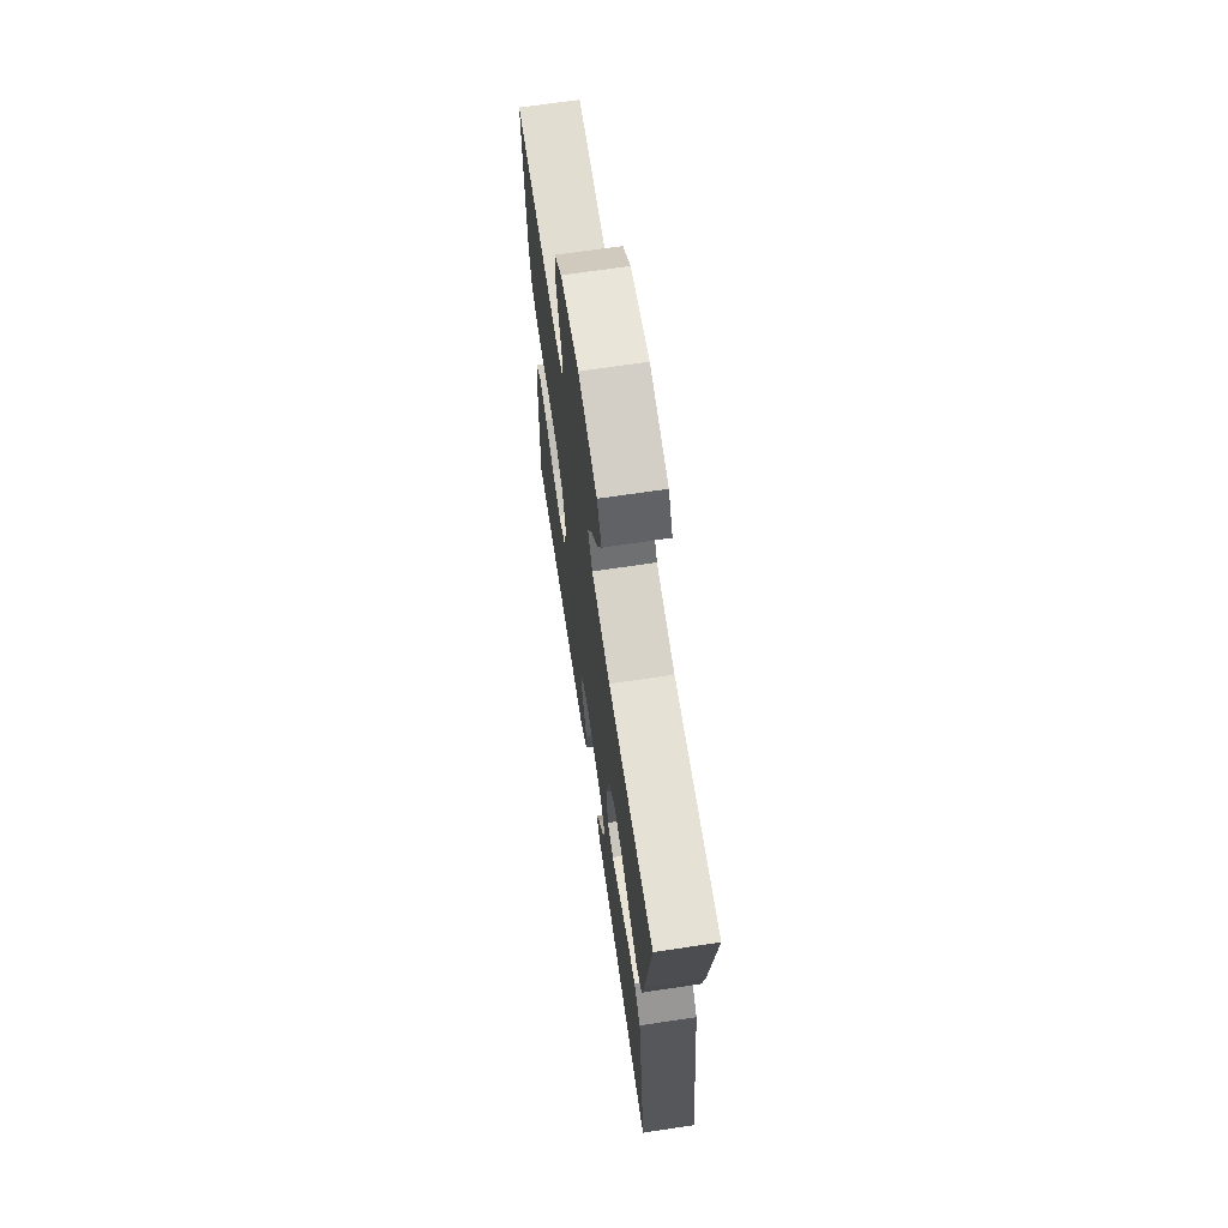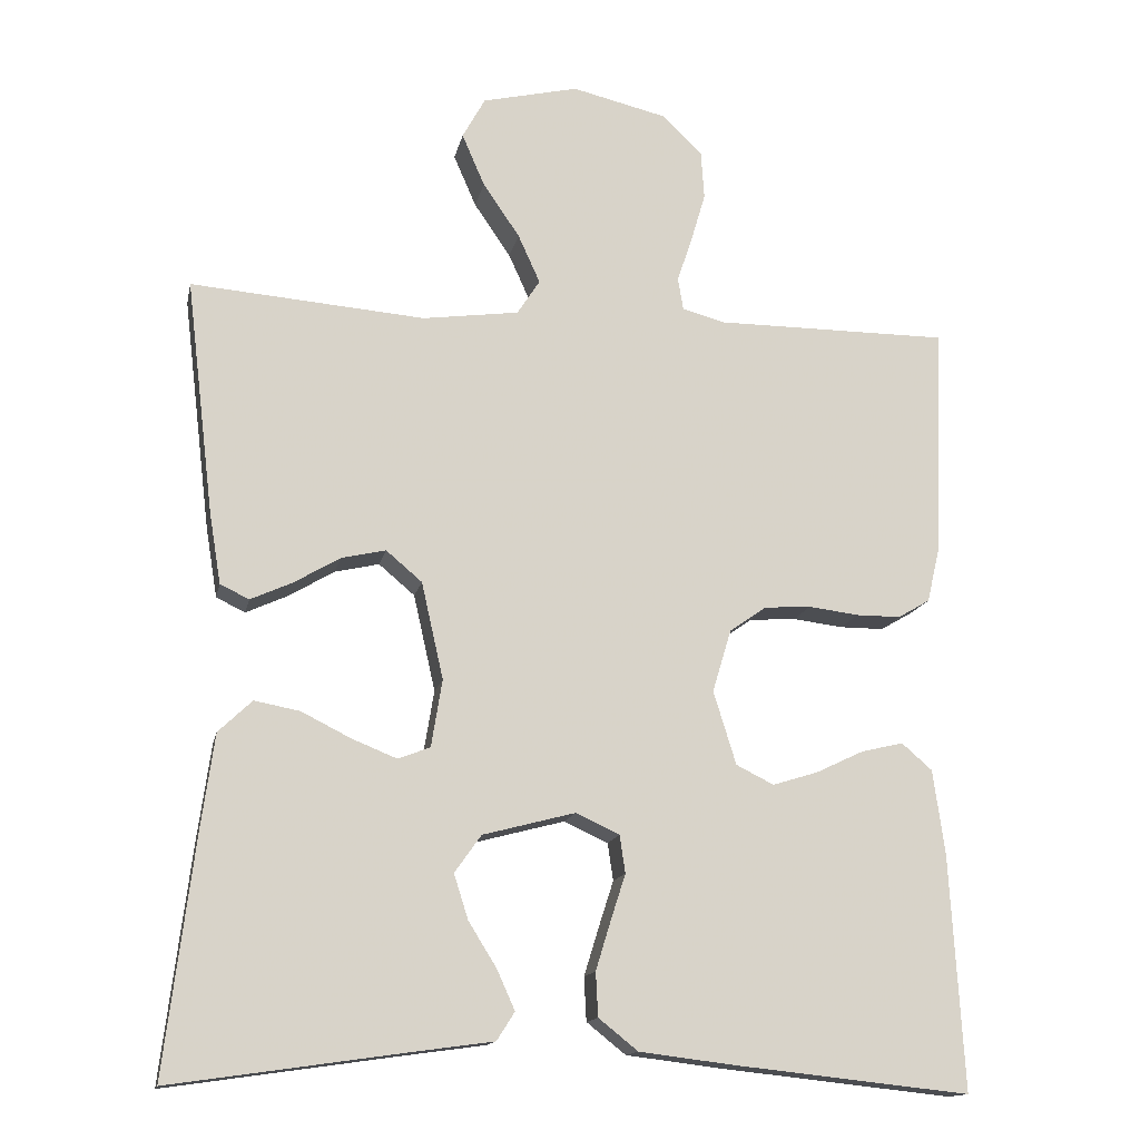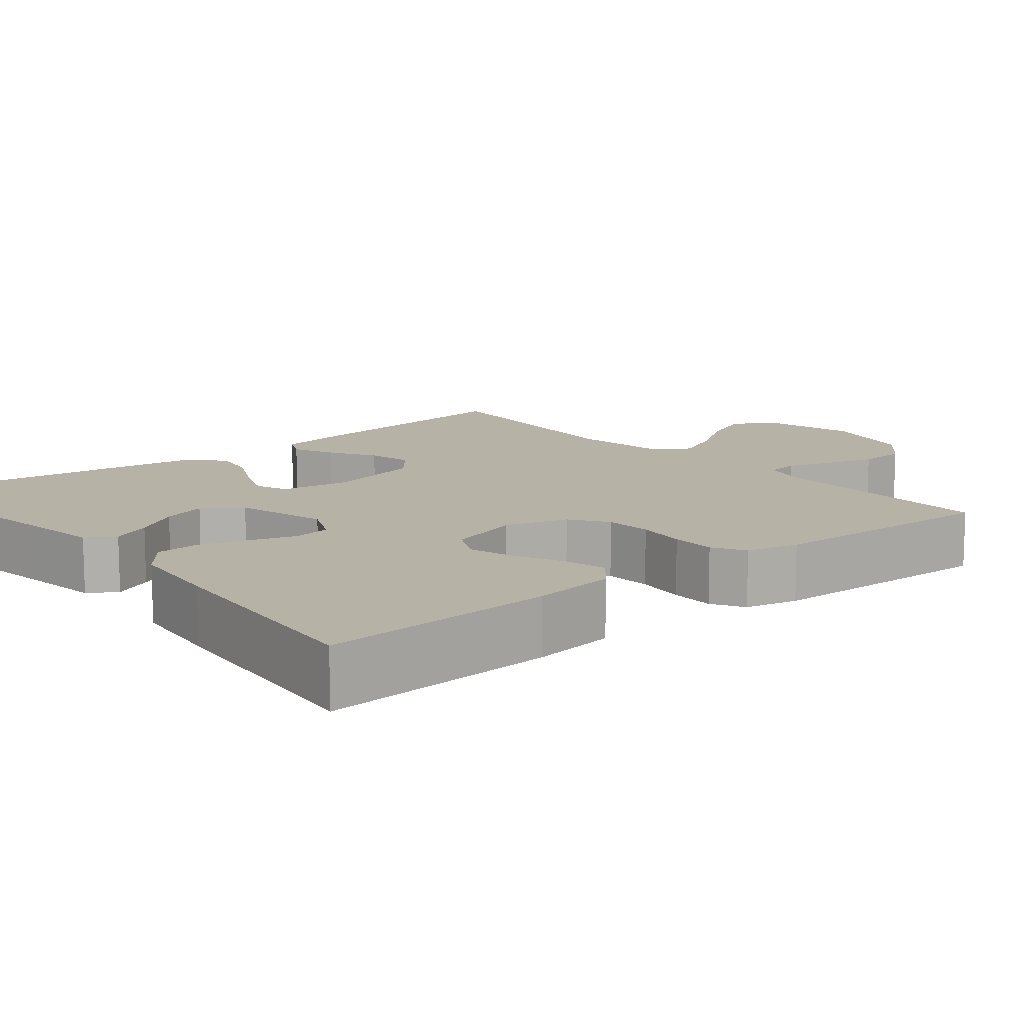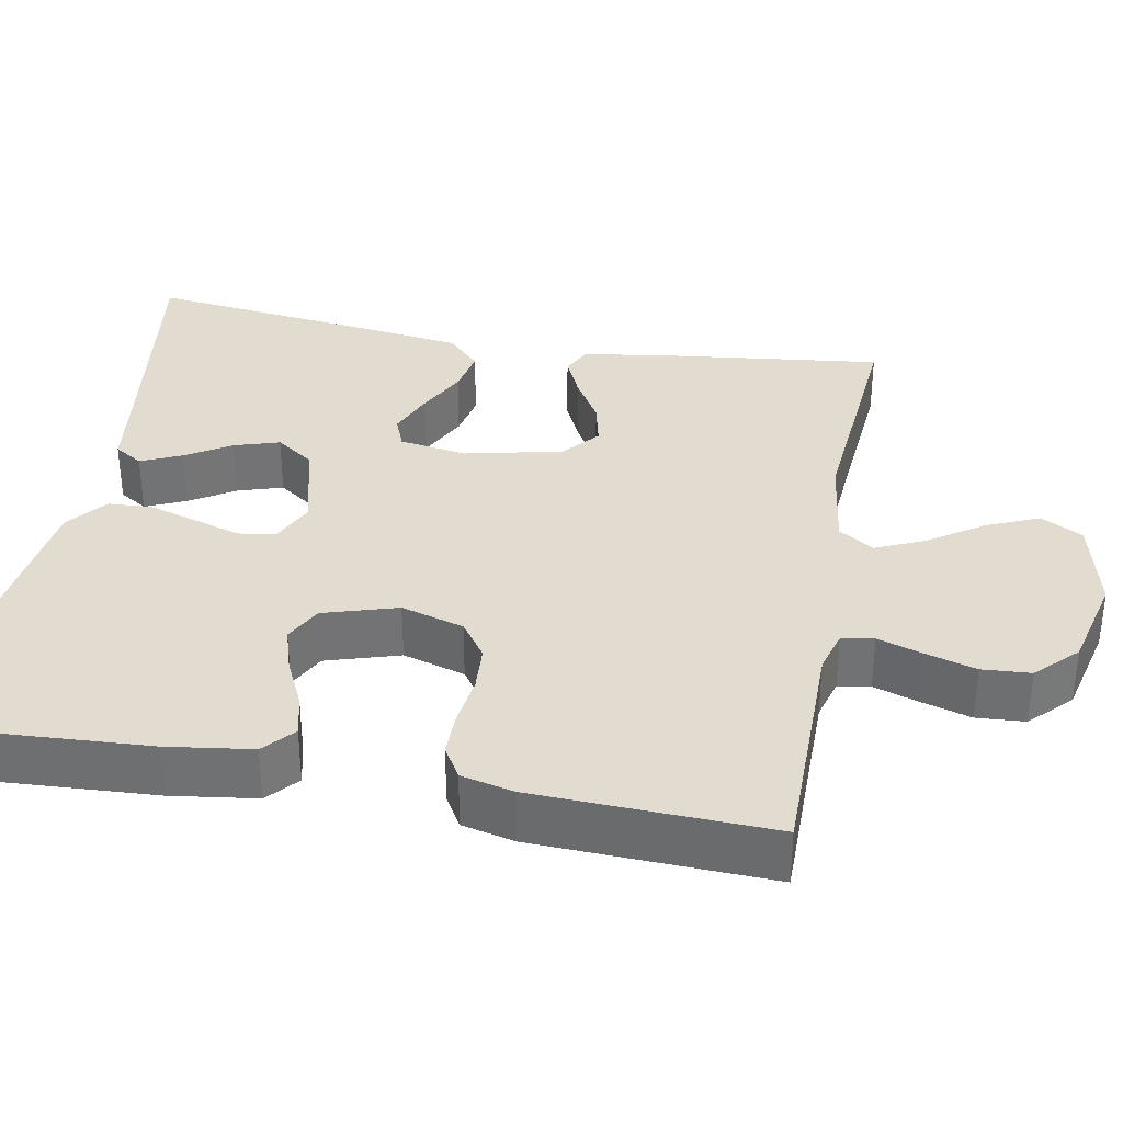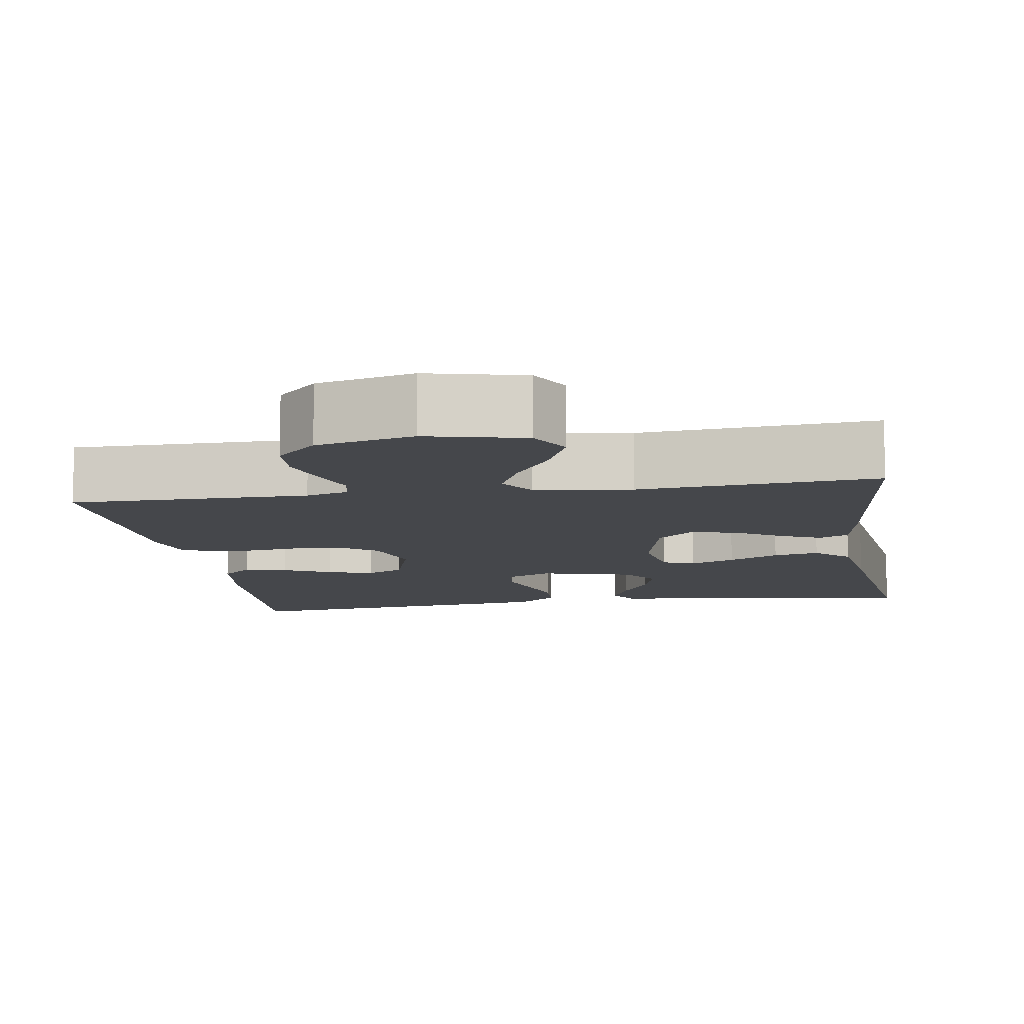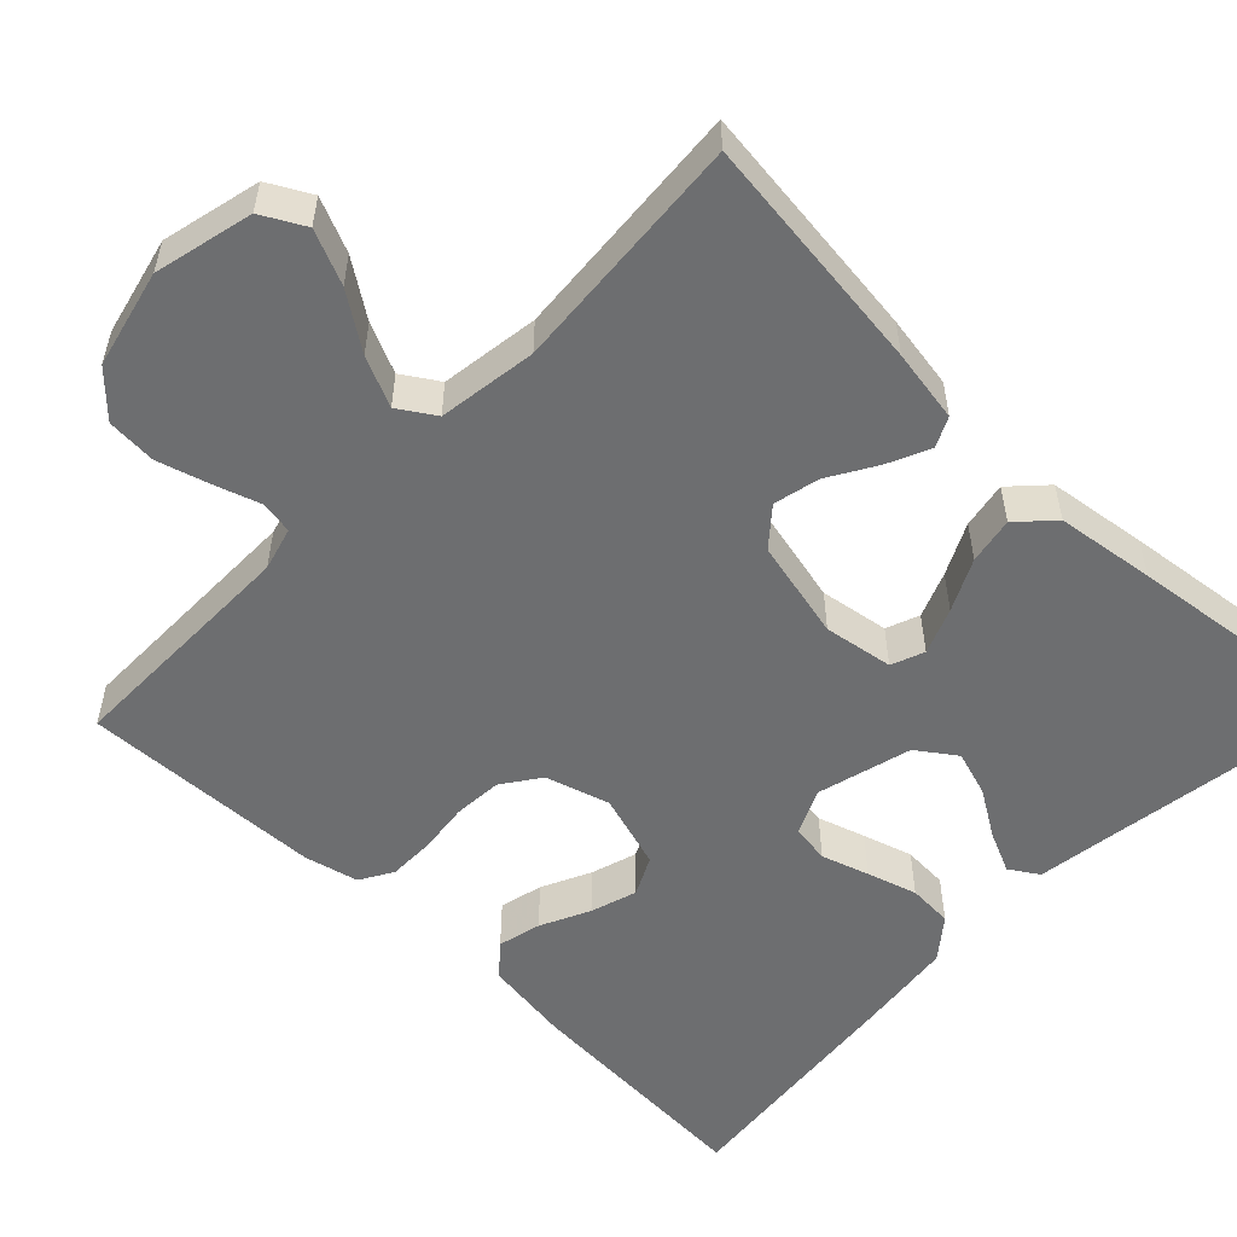
<metadata>
{"format":"obj","ext":"obj","renderer":"f3d","projection":"perspective","resolution":1024,"background":"white","views":[{"elev":68.7,"azim":81.5,"up":"+Z"},{"elev":-14.6,"azim":168.5,"up":"+Z"},{"elev":12.2,"azim":-129.8,"up":"+Y"},{"elev":34.5,"azim":-79.5,"up":"+Y"},{"elev":-10.3,"azim":9.0,"up":"+Y"},{"elev":-54.2,"azim":45.9,"up":"+Y"}]}
</metadata>
<code>
v 0.5 0.07 0.5
v 0.464 0.07 0.2
v 0.449 0.07 0.109
v 0.412 0.07 0.091
v 0.359 0.07 0.115
v 0.3 0.07 0.15
v 0.243 0.07 0.163
v 0.197 0.07 0.124
v 0.169 0.07 0
v 0.183 0.07 -0.086
v 0.224 0.07 -0.102
v 0.281 0.07 -0.079
v 0.345 0.07 -0.047
v 0.403 0.07 -0.036
v 0.446 0.07 -0.077
v 0.463 0.07 -0.2
v 0.5 0.07 -0.5
v 0.2 0.07 -0.457
v 0.098 0.07 -0.443
v 0.075 0.07 -0.407
v 0.098 0.07 -0.356
v 0.134 0.07 -0.298
v 0.152 0.07 -0.241
v 0.118 0.07 -0.193
v 0 0.07 -0.162
v -0.056 0.07 -0.188
v -0.063 0.07 -0.236
v -0.044 0.07 -0.295
v -0.025 0.07 -0.357
v -0.028 0.07 -0.413
v -0.078 0.07 -0.453
v -0.2 0.07 -0.468
v -0.5 0.07 -0.5
v -0.483 0.07 -0.2
v -0.468 0.07 -0.092
v -0.429 0.07 -0.058
v -0.375 0.07 -0.071
v -0.314 0.07 -0.1
v -0.256 0.07 -0.118
v -0.208 0.07 -0.094
v -0.179 0.07 0
v -0.203 0.07 0.08
v -0.25 0.07 0.113
v -0.31 0.07 0.117
v -0.374 0.07 0.109
v -0.431 0.07 0.109
v -0.472 0.07 0.133
v -0.488 0.07 0.2
v -0.5 0.07 0.5
v -0.2 0.07 0.5
v -0.146 0.07 0.515
v -0.139 0.07 0.556
v -0.158 0.07 0.613
v -0.177 0.07 0.677
v -0.173 0.07 0.739
v -0.122 0.07 0.789
v 0 0.07 0.818
v 0.123 0.07 0.789
v 0.152 0.07 0.736
v 0.123 0.07 0.669
v 0.076 0.07 0.6
v 0.048 0.07 0.538
v 0.077 0.07 0.493
v 0.2 0.07 0.476
v 0.5 0 0.5
v 0.464 0 0.2
v 0.449 0 0.109
v 0.412 0 0.091
v 0.359 0 0.115
v 0.3 0 0.15
v 0.243 0 0.163
v 0.197 0 0.124
v 0.169 0 0
v 0.183 0 -0.086
v 0.224 0 -0.102
v 0.281 0 -0.079
v 0.345 0 -0.047
v 0.403 0 -0.036
v 0.446 0 -0.077
v 0.463 0 -0.2
v 0.5 0 -0.5
v 0.2 0 -0.457
v 0.098 0 -0.443
v 0.075 0 -0.407
v 0.098 0 -0.356
v 0.134 0 -0.298
v 0.152 0 -0.241
v 0.118 0 -0.193
v 0 0 -0.162
v -0.056 0 -0.188
v -0.063 0 -0.236
v -0.044 0 -0.295
v -0.025 0 -0.357
v -0.028 0 -0.413
v -0.078 0 -0.453
v -0.2 0 -0.468
v -0.5 0 -0.5
v -0.483 0 -0.2
v -0.468 0 -0.092
v -0.429 0 -0.058
v -0.375 0 -0.071
v -0.314 0 -0.1
v -0.256 0 -0.118
v -0.208 0 -0.094
v -0.179 0 0
v -0.203 0 0.08
v -0.25 0 0.113
v -0.31 0 0.117
v -0.374 0 0.109
v -0.431 0 0.109
v -0.472 0 0.133
v -0.488 0 0.2
v -0.5 0 0.5
v -0.2 0 0.5
v -0.146 0 0.515
v -0.139 0 0.556
v -0.158 0 0.613
v -0.177 0 0.677
v -0.173 0 0.739
v -0.122 0 0.789
v 0 0 0.818
v 0.123 0 0.789
v 0.152 0 0.736
v 0.123 0 0.669
v 0.076 0 0.6
v 0.048 0 0.538
v 0.077 0 0.493
v 0.2 0 0.476
f 59 60 61
f 58 59 61
f 57 58 61
f 56 57 61
f 55 56 61
f 54 55 61
f 53 54 61
f 52 53 61
f 51 52 61 62
f 50 51 62 63
f 50 63 64
f 49 50 64
f 48 49 64
f 47 48 64
f 46 47 64
f 45 46 64
f 44 45 64
f 36 37 38
f 35 36 38
f 34 35 38
f 33 34 38
f 32 33 38
f 31 32 38
f 30 31 38
f 29 30 38
f 28 29 38
f 27 28 38
f 26 27 38 39
f 25 26 39 40
f 20 21 22
f 19 20 22
f 18 19 22
f 18 22 23
f 17 18 23
f 16 17 23
f 15 16 23
f 14 15 23
f 13 14 23
f 12 13 23
f 11 12 23 24
f 4 5 6
f 3 4 6
f 2 3 6
f 1 2 6
f 64 1 6
f 64 6 7
f 64 7 8
f 44 64 8
f 43 44 8
f 42 43 8 9
f 41 42 9 10
f 25 40 41
f 24 25 41
f 11 24 41
f 10 11 41
f 125 124 123
f 125 123 122
f 125 122 121
f 125 121 120
f 125 120 119
f 125 119 118
f 125 118 117
f 125 117 116
f 126 125 116 115
f 127 126 115 114
f 128 127 114
f 128 114 113
f 128 113 112
f 128 112 111
f 128 111 110
f 128 110 109
f 128 109 108
f 102 101 100
f 102 100 99
f 102 99 98
f 102 98 97
f 102 97 96
f 102 96 95
f 102 95 94
f 102 94 93
f 102 93 92
f 102 92 91
f 103 102 91 90
f 104 103 90 89
f 86 85 84
f 86 84 83
f 86 83 82
f 87 86 82
f 87 82 81
f 87 81 80
f 87 80 79
f 87 79 78
f 87 78 77
f 87 77 76
f 88 87 76 75
f 70 69 68
f 70 68 67
f 70 67 66
f 70 66 65
f 70 65 128
f 71 70 128
f 72 71 128
f 72 128 108
f 72 108 107
f 73 72 107 106
f 74 73 106 105
f 105 104 89
f 105 89 88
f 105 88 75
f 105 75 74
f 1 65 66 2
f 2 66 67 3
f 3 67 68 4
f 4 68 69 5
f 5 69 70 6
f 6 70 71 7
f 7 71 72 8
f 8 72 73 9
f 9 73 74 10
f 10 74 75 11
f 11 75 76 12
f 12 76 77 13
f 13 77 78 14
f 14 78 79 15
f 15 79 80 16
f 16 80 81 17
f 17 81 82 18
f 18 82 83 19
f 19 83 84 20
f 20 84 85 21
f 21 85 86 22
f 22 86 87 23
f 23 87 88 24
f 24 88 89 25
f 25 89 90 26
f 26 90 91 27
f 27 91 92 28
f 28 92 93 29
f 29 93 94 30
f 30 94 95 31
f 31 95 96 32
f 32 96 97 33
f 33 97 98 34
f 34 98 99 35
f 35 99 100 36
f 36 100 101 37
f 37 101 102 38
f 38 102 103 39
f 39 103 104 40
f 40 104 105 41
f 41 105 106 42
f 42 106 107 43
f 43 107 108 44
f 44 108 109 45
f 45 109 110 46
f 46 110 111 47
f 47 111 112 48
f 48 112 113 49
f 49 113 114 50
f 50 114 115 51
f 51 115 116 52
f 52 116 117 53
f 53 117 118 54
f 54 118 119 55
f 55 119 120 56
f 56 120 121 57
f 57 121 122 58
f 58 122 123 59
f 59 123 124 60
f 60 124 125 61
f 61 125 126 62
f 62 126 127 63
f 63 127 128 64
f 64 128 65 1

</code>
